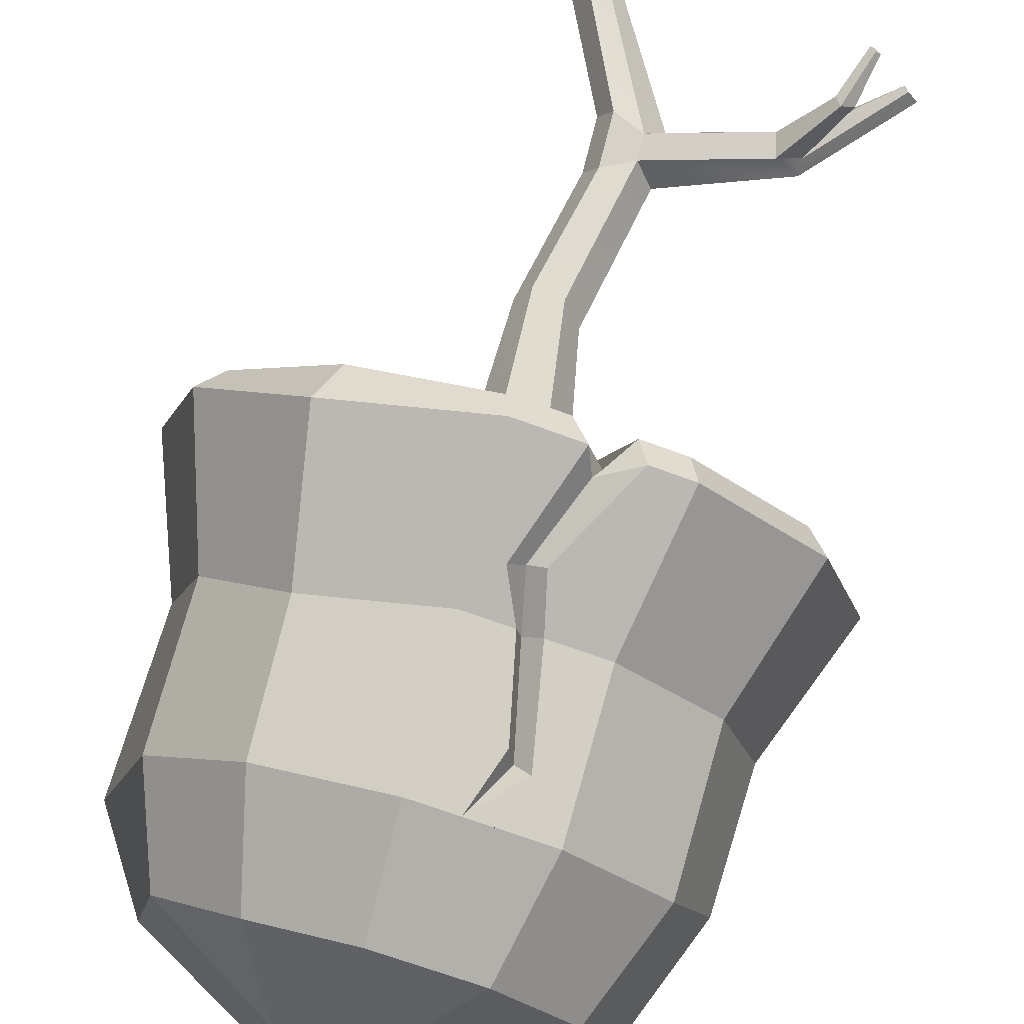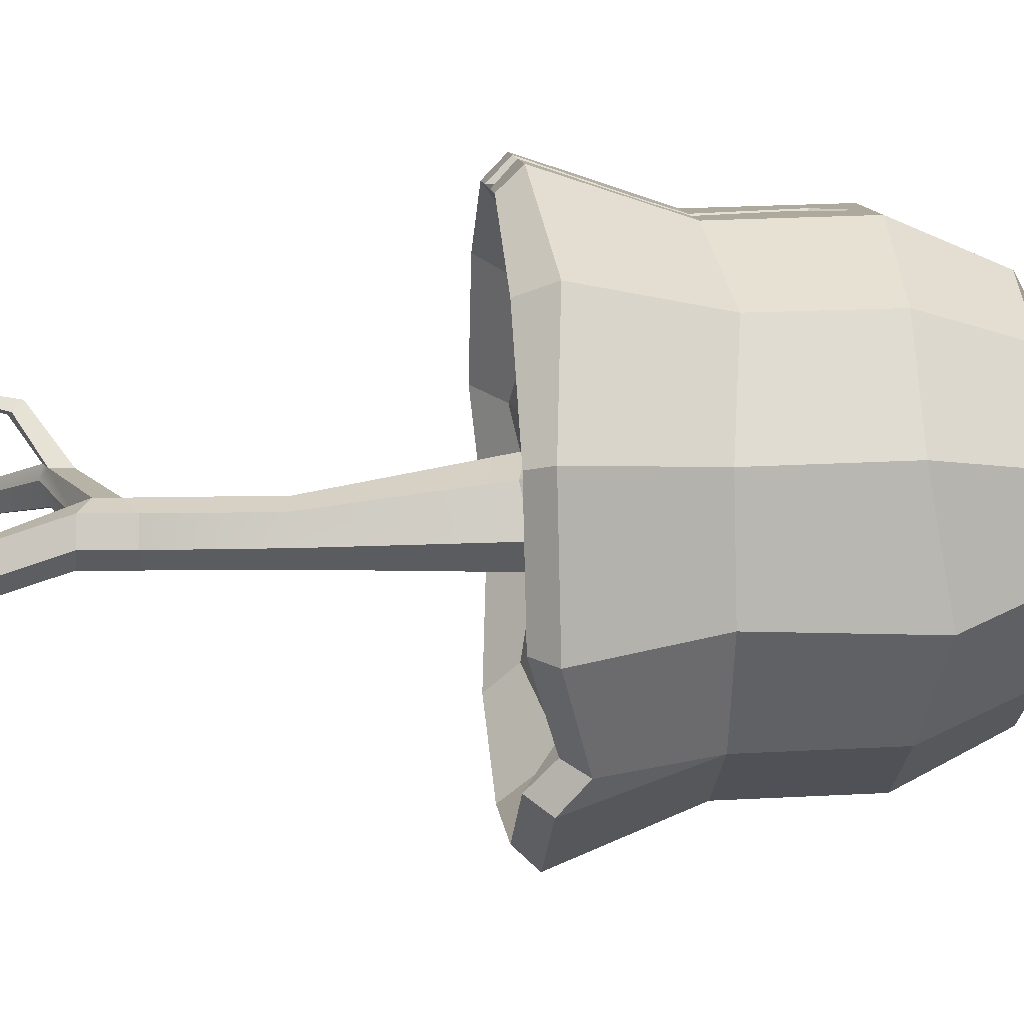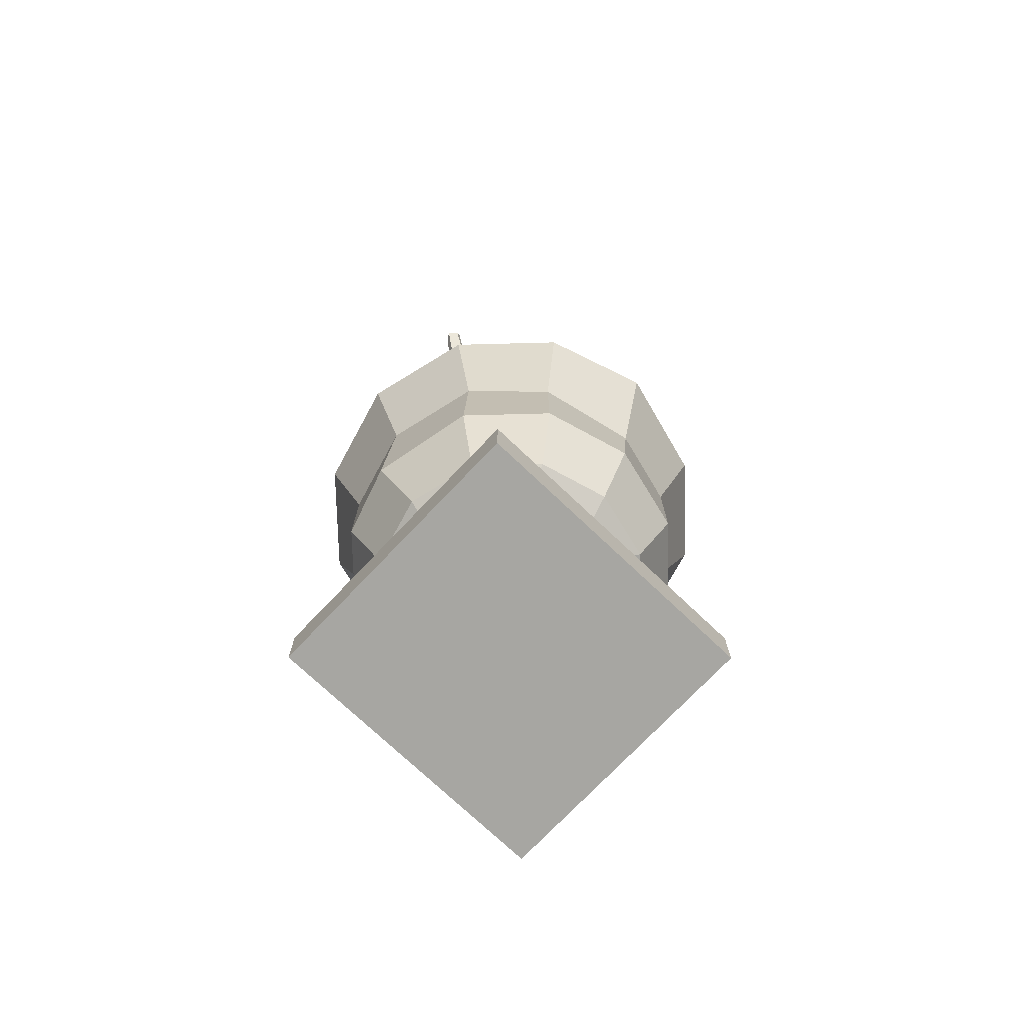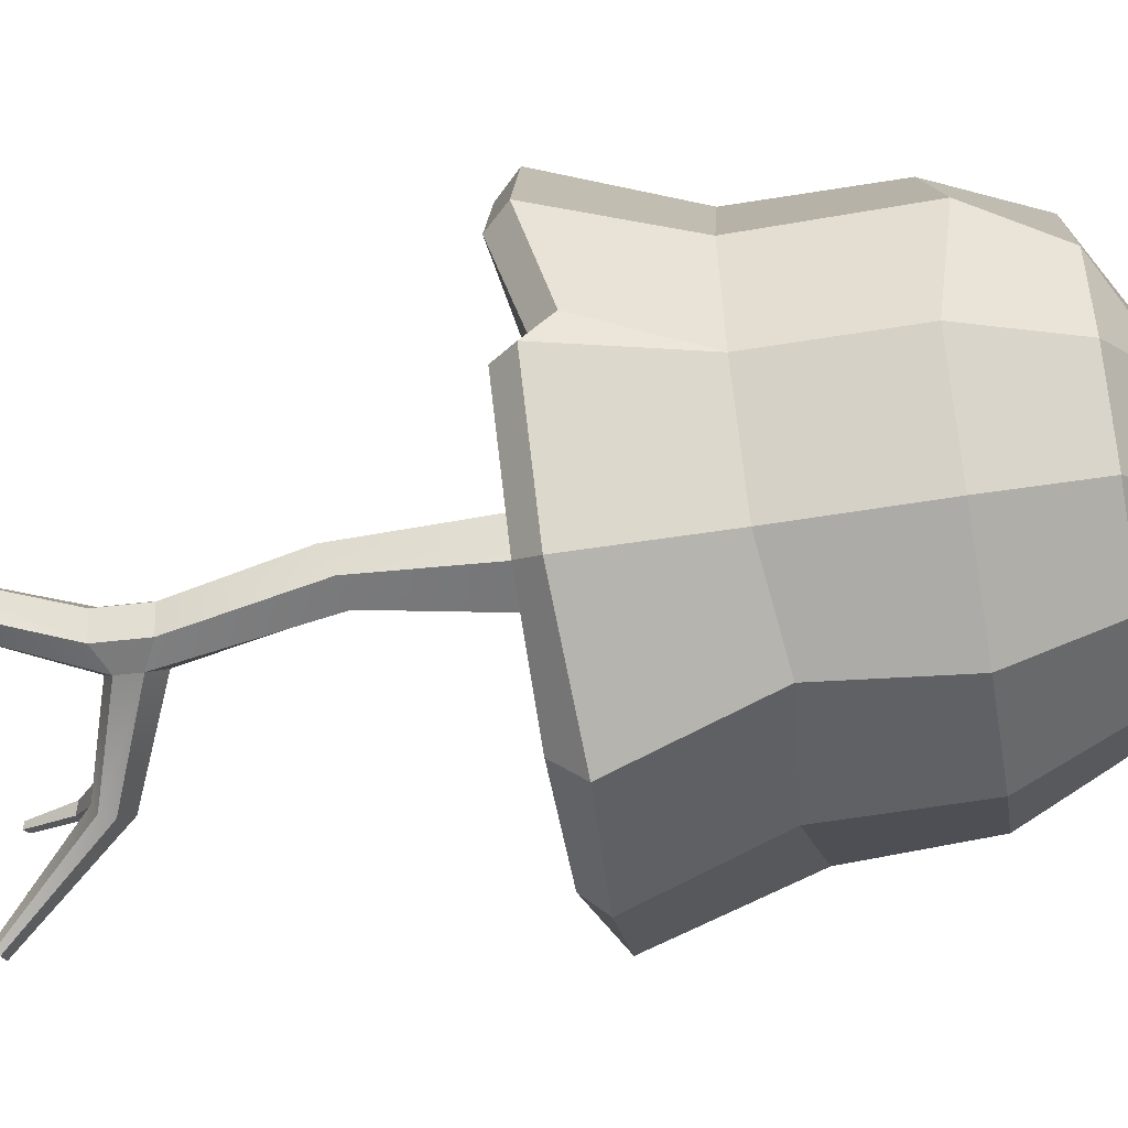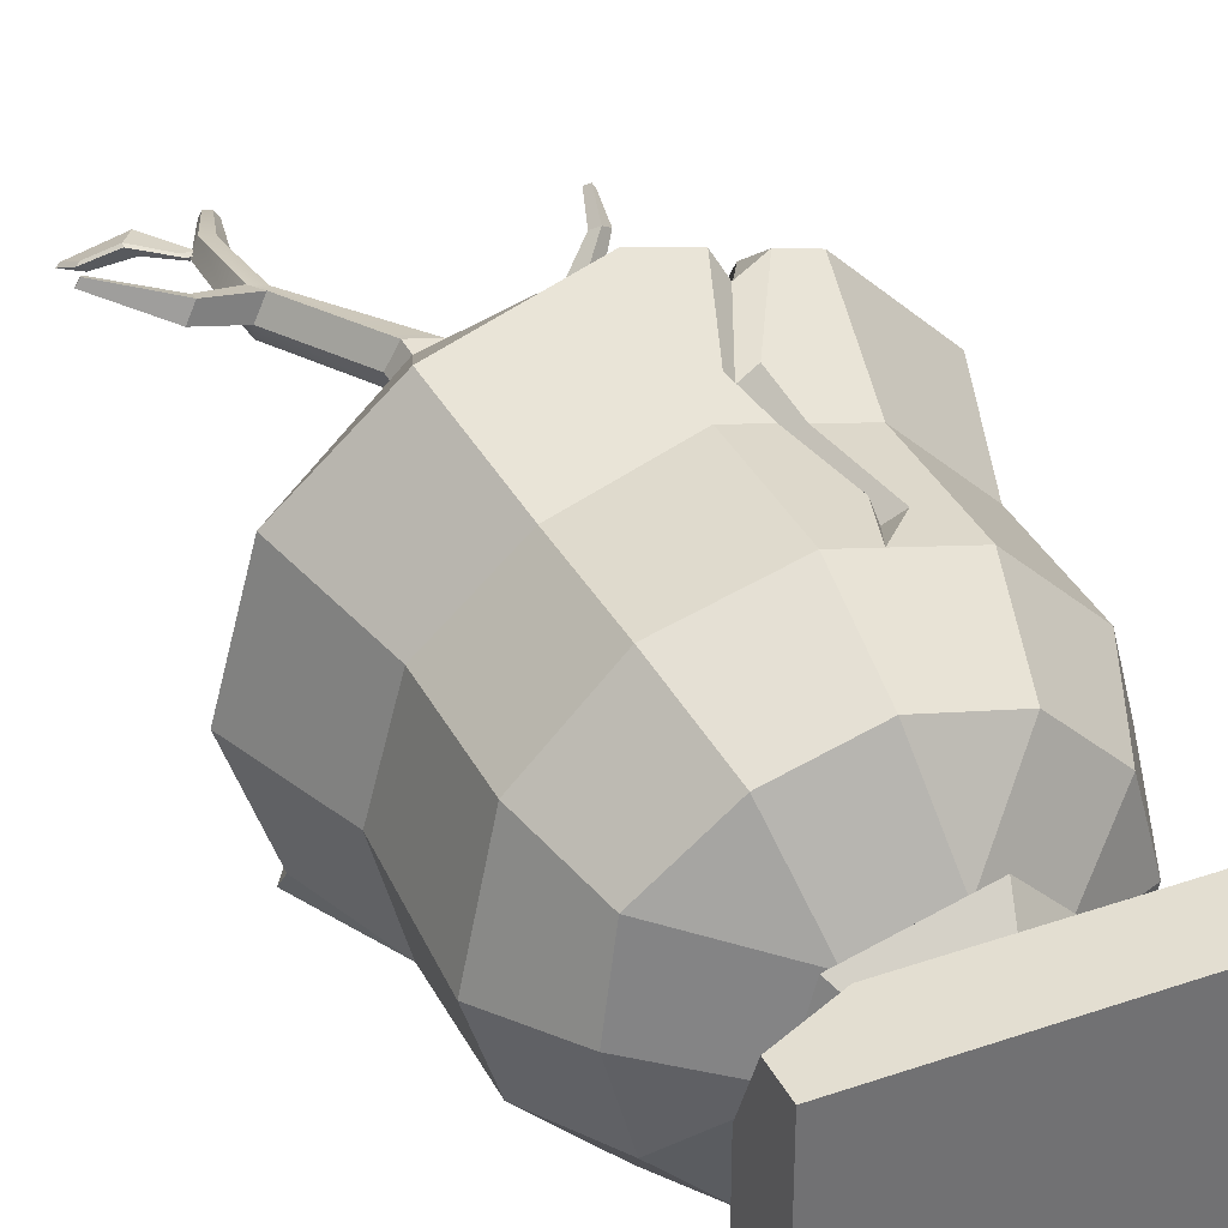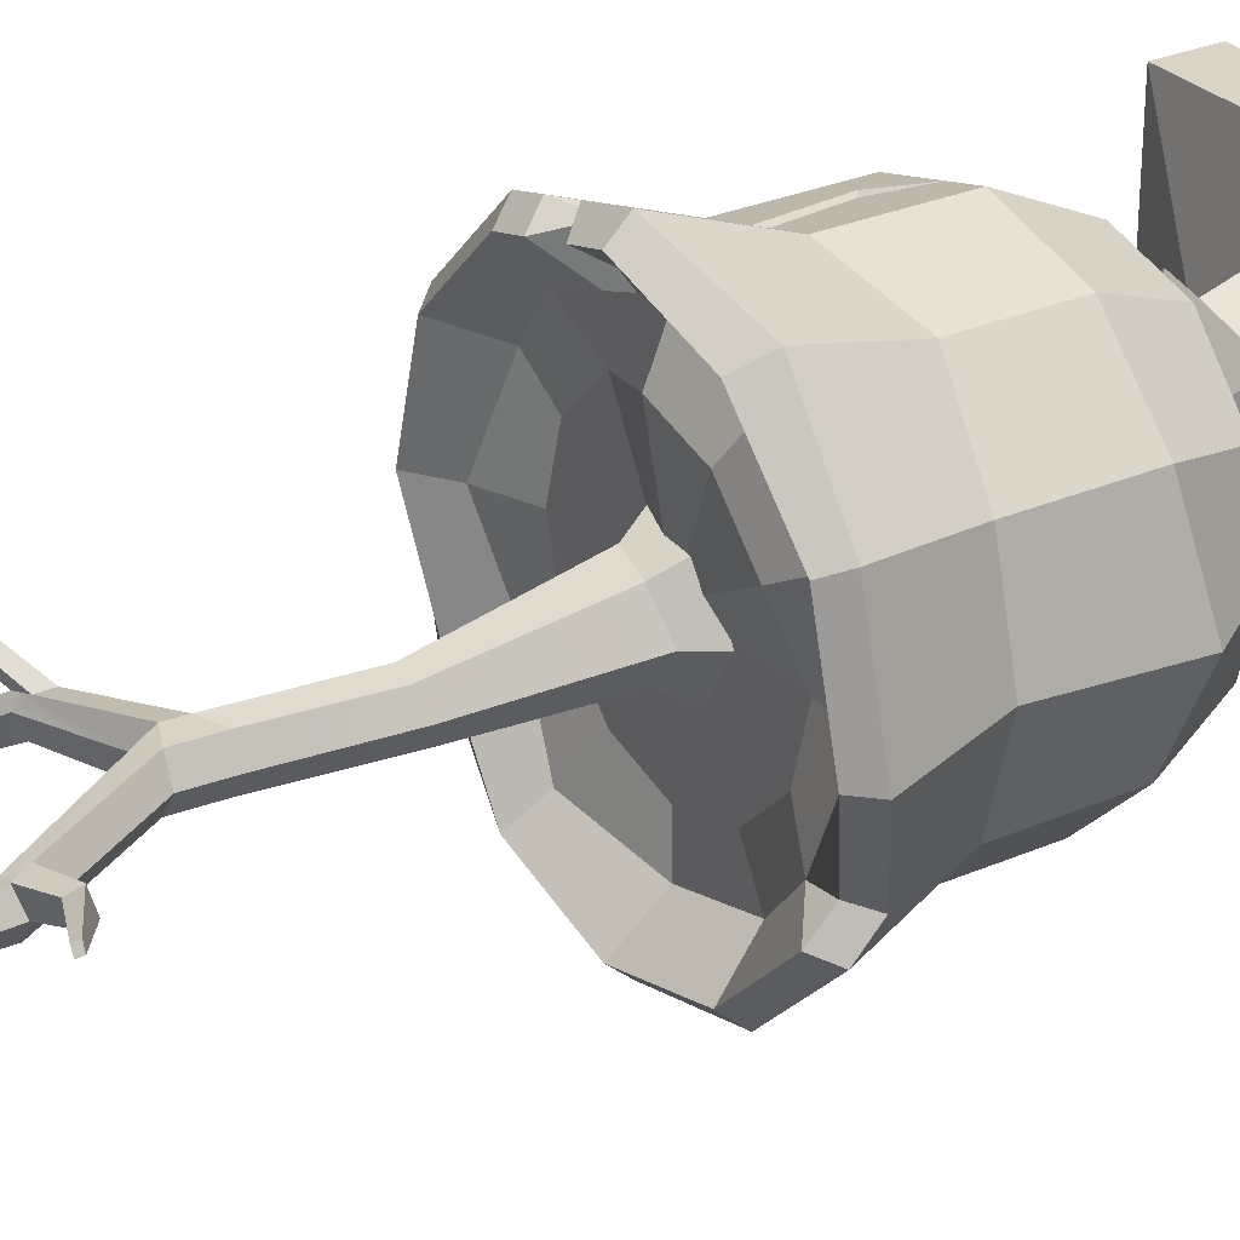
<metadata>
{"format":"obj","ext":"obj","renderer":"f3d","projection":"perspective","resolution":1024,"background":"white","views":[{"elev":74.4,"azim":15.7,"up":"+Z"},{"elev":24.0,"azim":-95.2,"up":"+Z"},{"elev":-74.0,"azim":136.5,"up":"+Y"},{"elev":-61.0,"azim":-80.6,"up":"+Z"},{"elev":36.3,"azim":-24.5,"up":"+Z"},{"elev":28.5,"azim":-123.2,"up":"+Z"}]}
</metadata>
<code>
v 30.86 75.86 -18.55
v 17.7 77.9 -30.26
v -1.965 75.98 -34.82
v -17.7 77.9 -30.26
v -30.66 77.9 -17.3
v -35.4 77.9 0.4018
v -30.66 77.9 18.1
v -18.31 75.79 31.4
v -1e-05 77.9 35.8
v 17.7 77.9 31.06
v 30.66 77.9 18.1
v 35.4 77.9 0.4018
v 37.14 98.1 -21.04
v 21.45 98.1 -36.74
v 0.9927 97.07 -43.29
v -21.45 98.1 -36.74
v -37.14 98.1 -21.04
v -42.89 98.1 0.4018
v -37.14 98.1 21.85
v -21.83 96.14 37.24
v -1e-05 98.1 43.29
v 21.45 98.1 37.55
v 37.14 98.1 21.85
v 42.89 98.1 0.4018
v 30.66 56.48 -17.3
v 17.7 56.48 -30.26
v -1e-05 56.48 -35
v -17.7 56.48 -30.26
v -30.66 56.48 -17.3
v -36.24 53.53 -0.748
v -30.66 56.48 18.1
v -17.7 56.48 31.06
v -1e-05 56.48 35.8
v 17.7 56.48 31.06
v 30.66 56.48 18.1
v 34.99 58.46 4.04
v 24.34 40.91 -13.65
v 14.05 40.91 -23.94
v -1e-05 40.91 -27.71
v -14.05 40.91 -23.94
v -24.34 40.91 -13.65
v -28.11 40.91 0.4018
v -25.67 42.2 14.28
v -14.05 40.91 24.74
v -1e-05 40.91 28.51
v 14.05 40.91 24.74
v 24.34 40.91 14.46
v 28.11 40.91 0.4018
v 9.092 32.34 -8.69
v -3.328 32.34 -12.02
v -12.42 32.34 -2.926
v -9.092 32.34 9.494
v 3.328 32.34 12.82
v 12.42 32.34 3.73
v 13.18 28.73 -12.78
v -4.825 28.73 -17.6
v -18.01 28.73 -4.423
v -13.18 28.73 13.58
v 4.825 28.73 18.41
v 18.01 28.73 5.226
v 10.25 24.74 -9.846
v -3.751 24.74 -13.6
v -14 24.74 -3.349
v -10.25 24.74 10.65
v 3.751 24.74 14.4
v 14 24.74 4.153
v 12.04 14.54 -11.64
v -4.408 14.54 -16.05
v -16.45 14.54 -4.006
v -12.04 14.54 12.45
v 4.408 14.54 16.85
v 16.45 14.54 4.81
v 30.62 10.91 -28.36
v -13.76 10.91 -28.36
v -30 10.91 -28.36
v -30 6.244 28.92
v 5 10.91 28.92
v 30.62 10.91 28.92
v 30.62 0 -28.36
v -13.76 0 -28.36
v -4.377 0 0.2817
v -30 0 -28.36
v -30 0 28.92
v 5 0 28.92
v 30.62 0 28.92
v 33.69 99.75 -18.68
v 19.74 101.5 -33.79
v -1e-05 101.5 -39.08
v -19.74 101.5 -33.79
v -34.19 101.5 -19.34
v -39.48 101.5 0.4018
v -34.19 101.5 20.14
v -19.74 101.5 34.59
v -1e-05 101.5 39.88
v 19.74 101.5 34.59
v 34.19 101.5 20.14
v 39.48 101.5 0.4018
v 28.39 93.27 -15.99
v 16.39 97.04 -27.98
v -1e-05 93.27 -32.37
v -16.39 93.27 -27.98
v -28.39 97.04 -15.99
v -32.78 93.27 0.4019
v -28.39 97.04 16.79
v -16.39 93.27 28.79
v -1e-05 93.27 33.18
v 16.39 97.04 28.79
v 28.39 93.27 16.79
v 32.78 97.04 0.4019
v 20.34 93.27 -11.34
v 11.75 93.27 -19.94
v -1e-05 93.27 0.4019
v -1e-05 93.27 -23.09
v -11.75 93.27 -19.94
v -20.34 93.27 -11.34
v -23.49 93.27 0.4019
v -20.34 97.04 12.15
v -11.75 97.04 20.75
v -1e-05 97.04 23.89
v 11.75 93.27 20.75
v 20.34 93.27 12.15
v 23.49 93.27 0.4019
v 6.22 101.5 38.22
v 9.014 98.1 40.88
v 6.579 77.9 34.04
v 6.551 56.48 34.05
v 3.8 83.83 36.98
v 9.329 65.16 33.3
v 9.694 77.9 33.21
v 15.68 98.1 39.09
v 12.47 63.08 32.46
v 8.143 84.82 36.19
v 13.79 101.5 36.19
v 9.333 95.42 30.68
v 4.824 94.38 31.89
v 11 96.74 37.41
v 10.19 95.3 38.44
v 7.136 77.9 31.21
v 5.67 85.05 34.25
v 10.14 64.14 30.41
v -30 10.91 17.85
v -23.63 12.2 23.08
v -19.66 10.91 28.92
v -34.36 97.42 -14.96
v -37.46 93.98 -16.11
f 1 2 14 13
f 2 3 15 14
f 3 4 16 15
f 4 5 17 16
f 5 6 18 145
f 6 7 19 18
f 7 8 20 19
f 8 9 21 20
f 137 139 132 130
f 10 11 23 22
f 11 12 24 23
f 12 1 13 24
f 80 79 81
f 82 80 81
f 83 82 81
f 84 83 81
f 85 84 81
f 79 85 81
f 110 111 112
f 111 113 112
f 113 114 112
f 114 115 112
f 115 116 112
f 116 117 112
f 117 118 112
f 118 119 112
f 119 120 112
f 120 121 112
f 121 122 112
f 122 110 112
f 2 1 25 26
f 3 2 26 27
f 4 3 27 28
f 5 4 28 29
f 6 5 29 30
f 7 6 30 31
f 8 7 31 32
f 9 8 32 33
f 140 131 129 138
f 11 10 34 35
f 12 11 35 36
f 1 12 36 25
f 26 25 37 38
f 27 26 38 39
f 28 27 39 40
f 29 28 40 41
f 30 29 41 42
f 31 30 42 43
f 32 31 43 44
f 33 32 44 45
f 34 126 33 45 46
f 35 34 46 47
f 36 35 47 48
f 25 36 48 37
f 38 37 49
f 39 38 49 50
f 40 39 50
f 41 40 50 51
f 42 41 51
f 43 42 51 52
f 44 43 52
f 45 44 52 53
f 46 45 53
f 47 46 53 54
f 48 47 54
f 37 48 54 49
f 50 49 55 56
f 51 50 56 57
f 52 51 57 58
f 53 52 58 59
f 54 53 59 60
f 49 54 60 55
f 56 55 61 62
f 57 56 62 63
f 58 57 63 64
f 59 58 64 65
f 60 59 65 66
f 55 60 66 61
f 62 61 67 68
f 63 62 68 69
f 64 63 69 70
f 65 64 70 71
f 66 65 71 72
f 61 66 72 67
f 68 67 73 74
f 69 68 74 75
f 70 69 75 141 142
f 71 70 142 143 77
f 72 71 77 78
f 67 72 78 73
f 74 73 79 80
f 75 74 80 82
f 76 141 75 82 83
f 77 143 76 83 84
f 78 77 84 85
f 73 78 85 79
f 13 14 87 86
f 14 15 88 87
f 15 16 89 88
f 16 17 90 89
f 144 145 18 91
f 18 19 92 91
f 19 20 93 92
f 20 21 94 93
f 136 137 130 133
f 22 23 96 95
f 23 24 97 96
f 24 13 86 97
f 86 87 99 98
f 87 88 100 99
f 88 89 101 100
f 89 90 102 101
f 102 144 91 103
f 91 92 104 103
f 92 93 105 104
f 93 94 106 105
f 135 136 133 134
f 95 96 108 107
f 96 97 109 108
f 97 86 98 109
f 98 99 111 110
f 99 100 113 111
f 100 101 114 113
f 101 102 115 114
f 102 103 116 115
f 103 104 117 116
f 104 105 118 117
f 105 106 119 118
f 106 135 134 107 120 119
f 107 108 121 120
f 108 109 122 121
f 109 98 110 122
f 94 123 106
f 21 124 123 94
f 9 127 124 21
f 126 128 9 33
f 34 131 126
f 130 132 10 22
f 133 130 22 95
f 134 133 95 107
f 106 123 136 135
f 123 124 137 136
f 124 127 139 137
f 128 140 138 125
f 126 140 128
f 126 131 140
f 10 129 131 34
f 9 128 125
f 9 125 127
f 139 127 125 138
f 132 139 138 129
f 10 132 129
f 142 141 76
f 143 142 76
f 90 144 102
f 17 145 144 90
f 5 145 17
v 3.126 99.81 -5.261
v -4.155 98.31 -5.98
v -7.571 97.95 -0.4779
v -3.706 99.09 5.743
v 3.358 97.48 6.414
v 6.774 97.84 0.9119
v 3.052 145.8 -4.983
v -1.2 143.8 -5.22
v -3.464 143.5 -1.572
v -1.432 143.4 2.215
v 2.819 145.4 2.451
v 5.129 143.7 -1.294
v 6.201 91.85 -10.32
v -5.749 91.59 -10.71
v -12.05 90.93 -0.564
v -6.396 90.53 9.968
v 5.554 90.78 10.36
v 11.85 91.44 0.2102
v 2.97 149.3 -4.805
v -1.371 151.2 -4.847
v -3.636 150.9 -1.2
v -1.604 150.8 2.587
v 2.738 148.9 2.629
v 4.957 151.1 -0.9212
v -5.423 198 -8.838
v -6.575 198.7 -9.012
v -6.148 198.4 -7.75
v -7.301 199.1 -7.925
v -6.873 198.8 -6.663
v -5.721 198.1 -6.489
v -4.995 197.7 -7.576
v 32.2 167.6 -8.759
v 33.54 167.3 -10.66
v 31.41 168.7 -10.19
v 31.56 168.3 -8.688
v 31.77 167.5 -12.18
v 31.12 168.2 -12.11
v 21.88 152.5 -1.152
v 21.84 150.9 -3.183
v 20.07 155.8 -2.416
v 20.92 155.3 -0.5649
v 20.15 152.5 -5.979
v 19.41 154.5 -5.709
v -8.412 170.9 -5.711
v -11.07 170.6 -6.612
v -13.22 170.6 -3.227
v -11.46 171.4 0.1685
v -8.741 171.5 -0.7214
v -7.03 171.5 -3.069
v -12.01 168.1 -2.966
v -10.07 168.6 0.6182
v -20.12 167.1 -0.5021
v -18.53 167.5 2.45
v -18.44 169.9 1.692
v -19.89 169.2 -1.104
v -30.28 173.5 3.389
v -29.54 173.4 4.698
v -29.14 174.4 4.249
v -29.9 174.4 3.034
v 18 154.5 0.1162
v 18.74 151.3 -0.3612
v 23.84 158.8 5.155
v 24.81 157.3 6.357
v 26.46 158.1 5.2
v 25.27 159.4 4.275
v 26.32 165.7 6.403
v 27.13 165 7.01
v 27.78 165.3 5.955
v 26.9 165.9 5.565
v -0.5089 122.6 -4.248
v -4.929 123.4 -4.264
v -7.03 125.2 -0.434
v -4.937 126.3 3.276
v -0.7851 125.6 3.508
v 1.555 123.7 -0.215
v -25.23 187.5 -2.365
v -14.63 184.1 -2.231
v -22.8 192 -6.165
v -13.35 186.4 -4.241
v -23.22 191.9 -6.823
v -12.85 186 -4.707
v -25.8 187.2 -2.793
v -14.24 183.5 -2.515
v -26.42 191.1 -4.248
v -27.09 191 -4.825
v -11.83 184.5 -3.324
v -12.37 185.1 -2.964
v -17.28 191.7 -5.436
v -17.08 191.6 -6.135
v -18.28 189 -1.518
v -20.95 184.6 -0.07023
v -20.82 185.3 0.1279
v -18.32 189.4 -1.068
v -9.81 183.5 -5.15
v -11.94 183.4 -5.717
v -13.44 184.2 -3.354
v -12.14 184.9 -0.968
v -10.02 184.7 -1.388
v -8.727 184.1 -3.122
f 146 147 216 215
f 147 148 217 216
f 148 149 218 217
f 149 150 219 218
f 150 151 220 219
f 151 146 215 220
f 170 171 172
f 171 173 172
f 173 174 172
f 174 175 172
f 175 176 172
f 176 170 172
f 147 146 158 159
f 148 147 159 160
f 149 148 160 161
f 150 149 161 162
f 151 150 162 163
f 146 151 163 158
f 152 153 165 164
f 153 154 166 165
f 154 155 167 166
f 155 156 168 167
f 177 178 179 180
f 178 181 182 179
f 164 165 190 189
f 190 195 191
f 201 202 203 204
f 196 193 192
f 168 169 194 193
f 169 164 189 194
f 206 184 183
f 185 205 186
f 211 212 213 214
f 157 152 187 184
f 152 164 188 187
f 164 169 185 188
f 183 184 178 177
f 185 186 180 179
f 186 183 177 180
f 184 187 181 178
f 187 188 182 181
f 188 185 179 182
f 189 190 240 239
f 190 191 241 240
f 191 192 242 241
f 192 193 243 242
f 193 194 244 243
f 194 189 239 244
f 165 166 195 190
f 166 167 196 195
f 167 168 193 196
f 195 196 198 197
f 196 192 199 198
f 192 191 200 199
f 191 195 197 200
f 197 198 202 201
f 198 199 203 202
f 199 200 204 203
f 200 197 201 204
f 169 168 205 185
f 168 156 206 205
f 156 157 184 206
f 205 206 208 207
f 206 183 209 208
f 183 186 210 209
f 186 205 207 210
f 207 208 212 211
f 208 209 213 212
f 209 210 214 213
f 210 207 211 214
f 215 216 153 152
f 216 217 154 153
f 217 218 155 154
f 218 219 156 155
f 219 220 157 156
f 220 215 152 157
f 221 237 238 229
f 223 233 234 225
f 230 235 236 227
f 227 236 237 221
f 222 228 231 232
f 227 221 229 230
f 230 229 223 225
f 225 234 235 230
f 232 231 226 224
f 229 238 233 223
f 233 224 226 234
f 235 234 226 231
f 236 235 231 228
f 237 236 228 222
f 238 237 222 232
f 233 238 232 224
f 239 240 171 170
f 240 241 173 171
f 241 242 174 173
f 242 243 175 174
f 243 244 176 175
f 244 239 170 176

</code>
